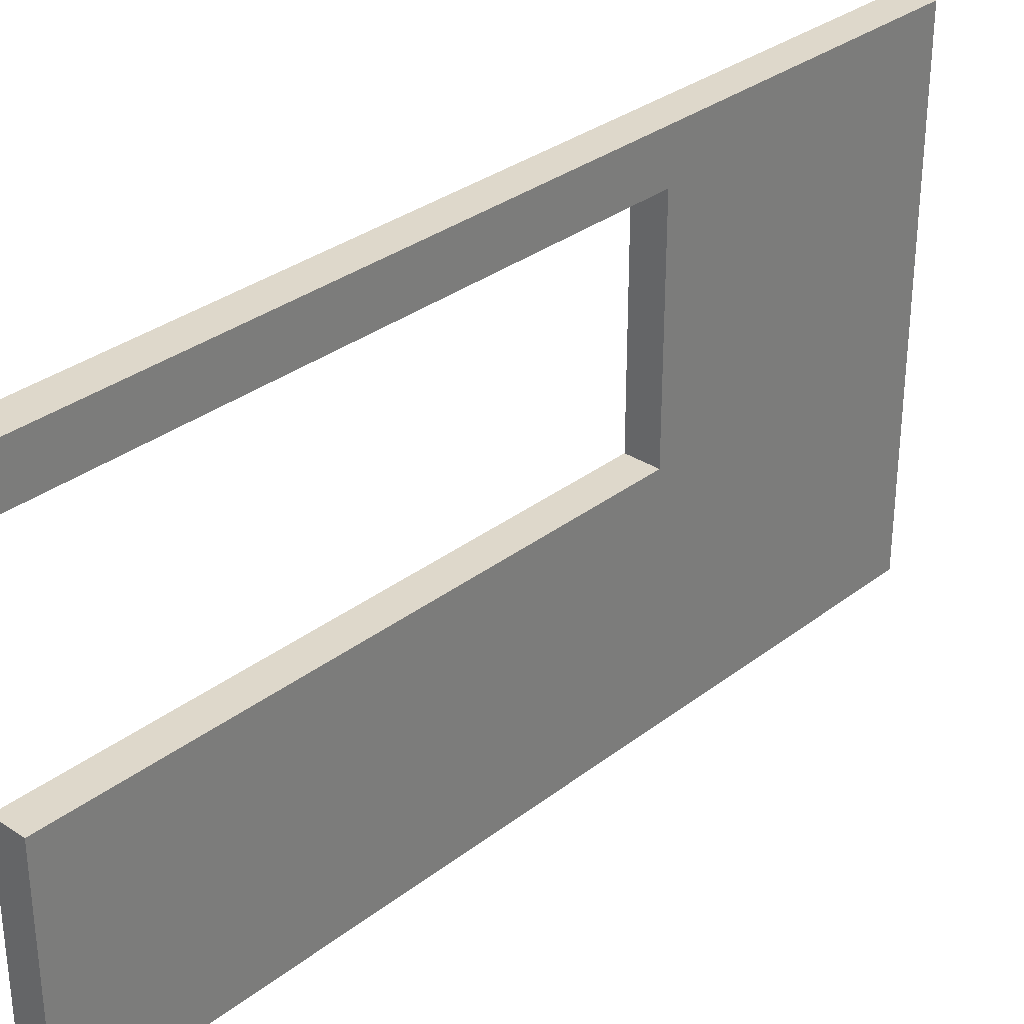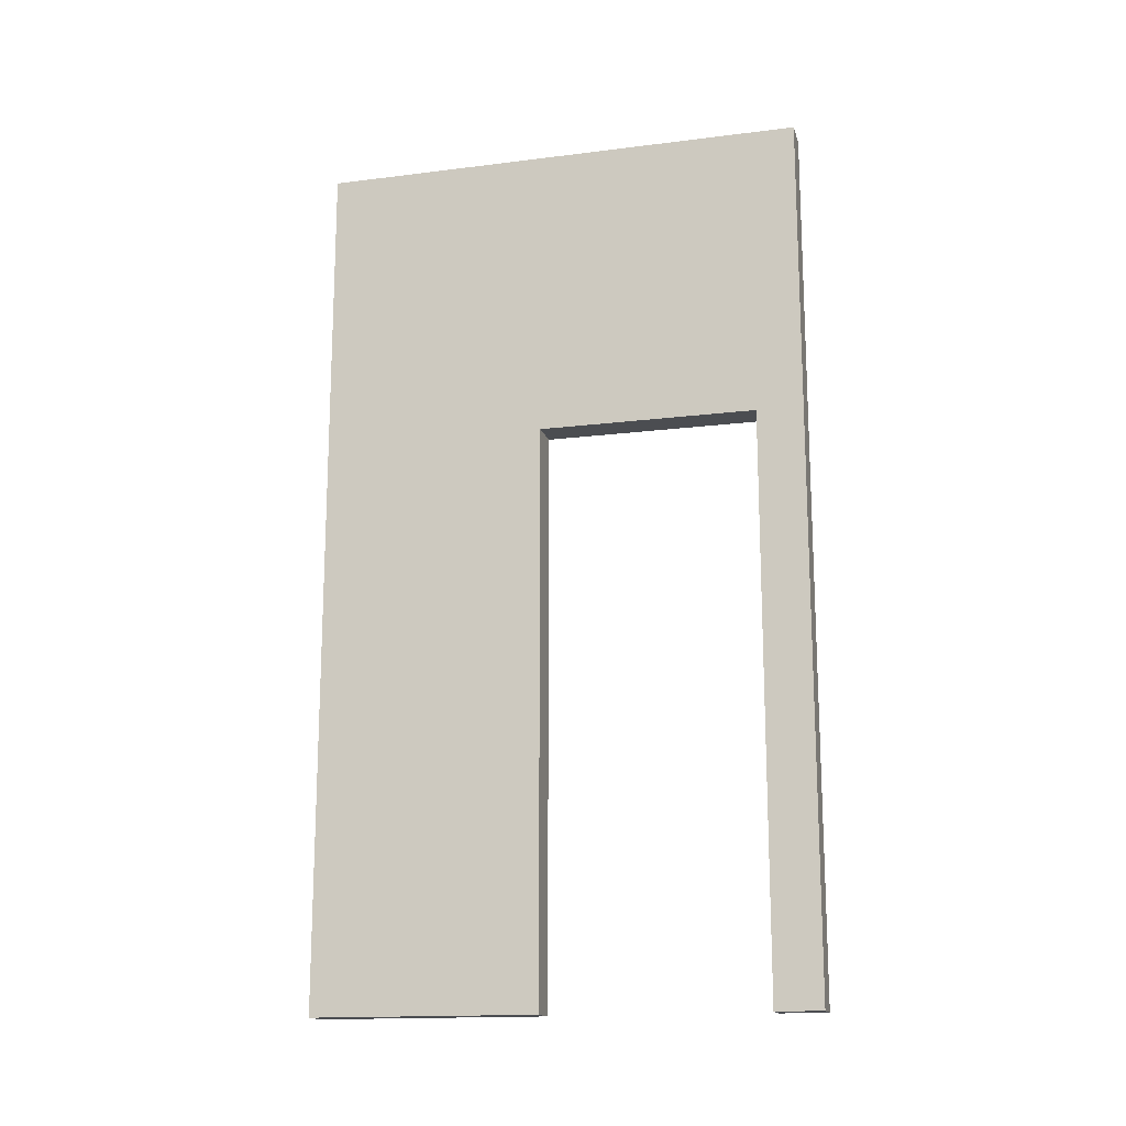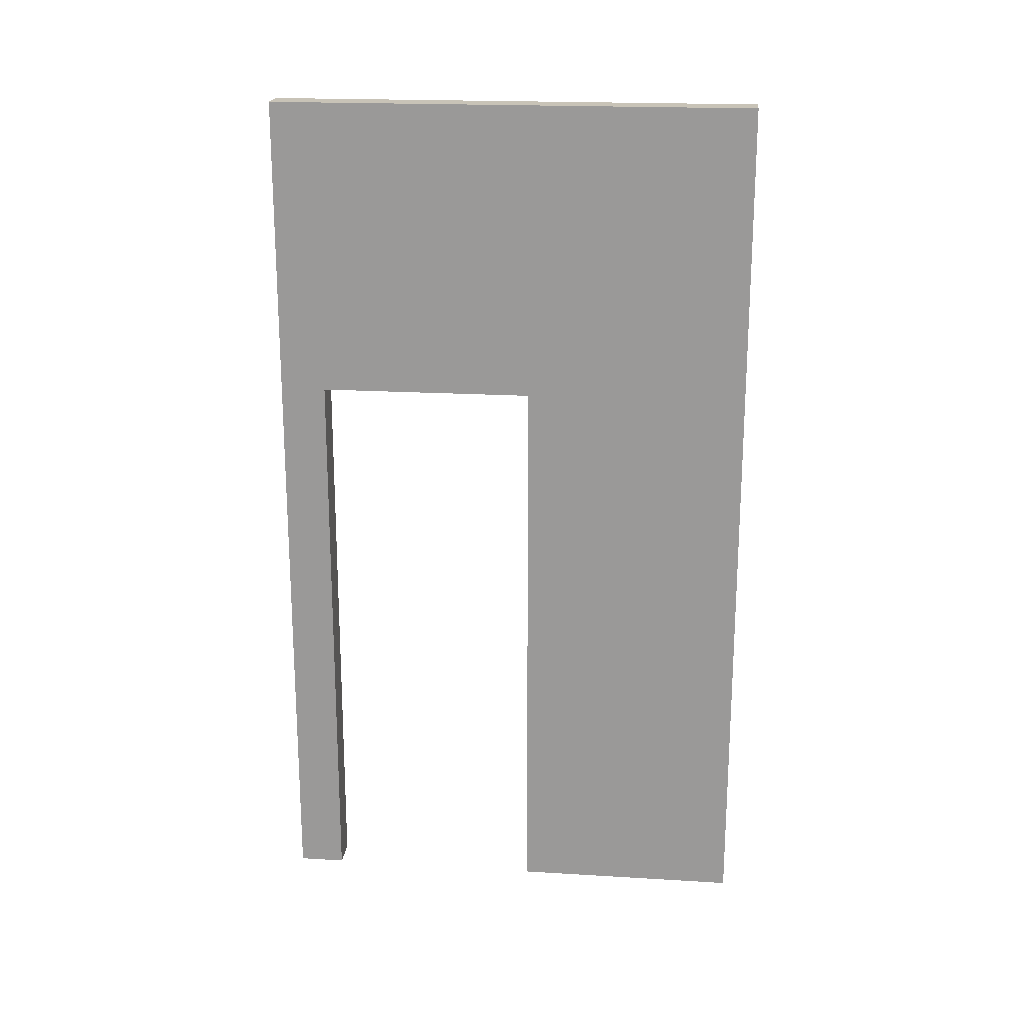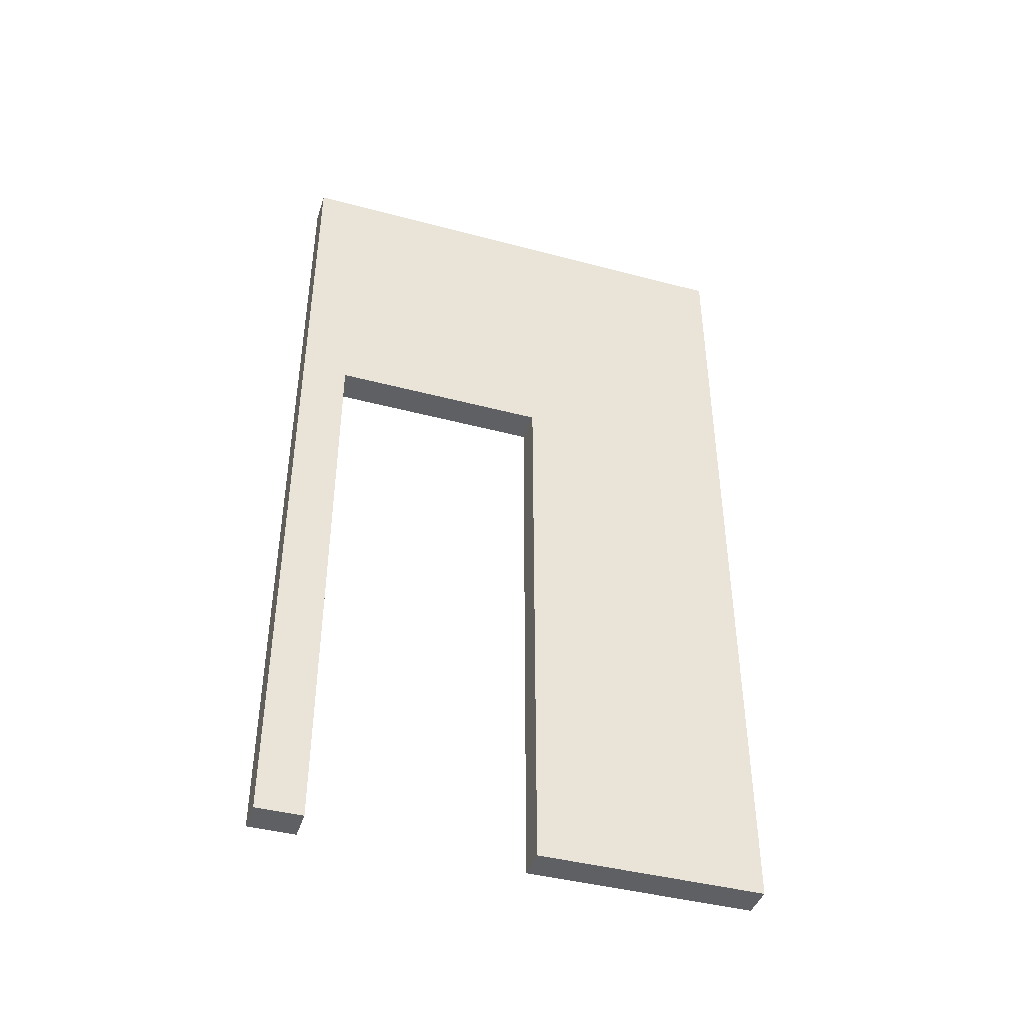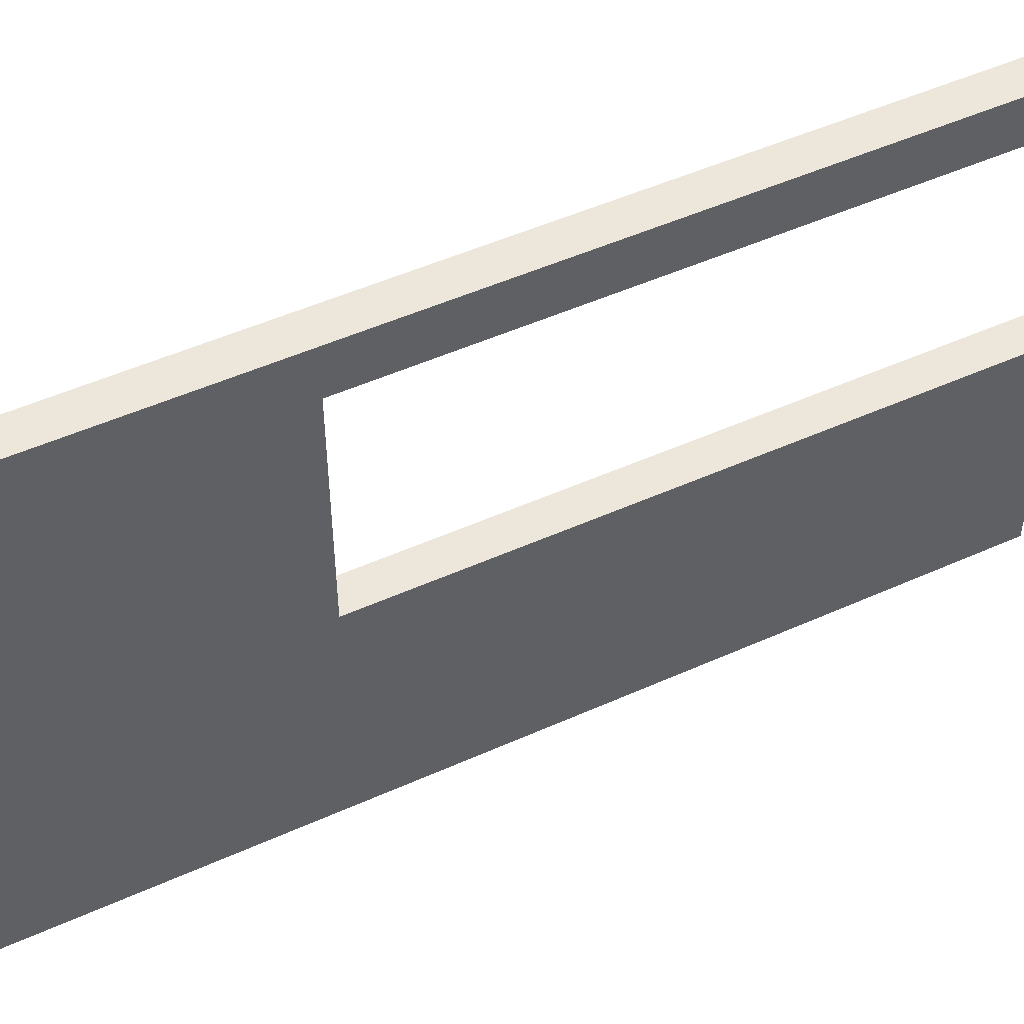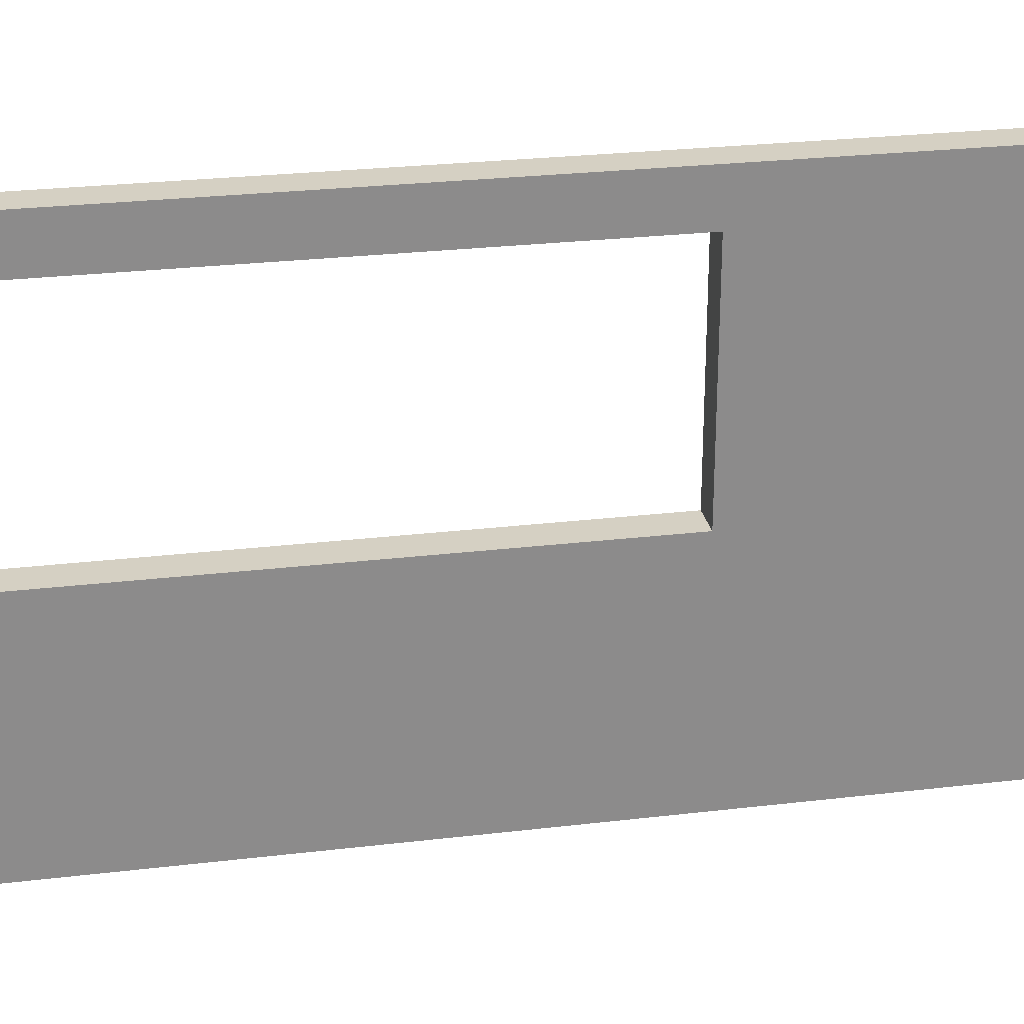
<metadata>
{"format":"obj","ext":"obj","renderer":"f3d","projection":"perspective","resolution":1024,"background":"white","views":[{"elev":31.6,"azim":42.7,"up":"+Z"},{"elev":-15.9,"azim":-75.4,"up":"+Y"},{"elev":19.7,"azim":96.4,"up":"+Y"},{"elev":-42.5,"azim":72.4,"up":"+Y"},{"elev":50.5,"azim":-116.2,"up":"+Z"},{"elev":26.4,"azim":79.4,"up":"+Z"}]}
</metadata>
<code>
o 257473
v 4.924 11.7 12.7
v 4.924 11.7 10.9
v 4.924 8.5 10.9
v 4.924 8.5 11.73
v 4.924 10.6 11.73
v 4.924 10.6 12.53
v 4.924 8.5 12.53
v 4.924 8.5 12.7
v 5.044 11.7 10.9
v 5.044 11.7 12.7
v 5.044 8.5 12.7
v 5.044 8.5 12.53
v 5.044 10.6 12.53
v 5.044 10.6 11.73
v 5.044 8.5 11.73
v 5.044 8.5 10.9
f 3 4 5
f 2 5 1
f 5 2 3
f 7 8 6
f 6 1 5
f 1 6 8
f 11 12 13
f 10 13 14
f 13 10 11
f 15 16 14
f 14 9 10
f 9 14 16
f 4 3 15
f 16 15 3
f 8 7 11
f 12 11 7
f 2 1 10
f 10 9 2
f 9 3 2
f 3 9 16
f 1 11 10
f 11 1 8
f 12 7 6
f 6 13 12
f 13 6 5
f 5 14 13
f 14 5 4
f 4 15 14

</code>
